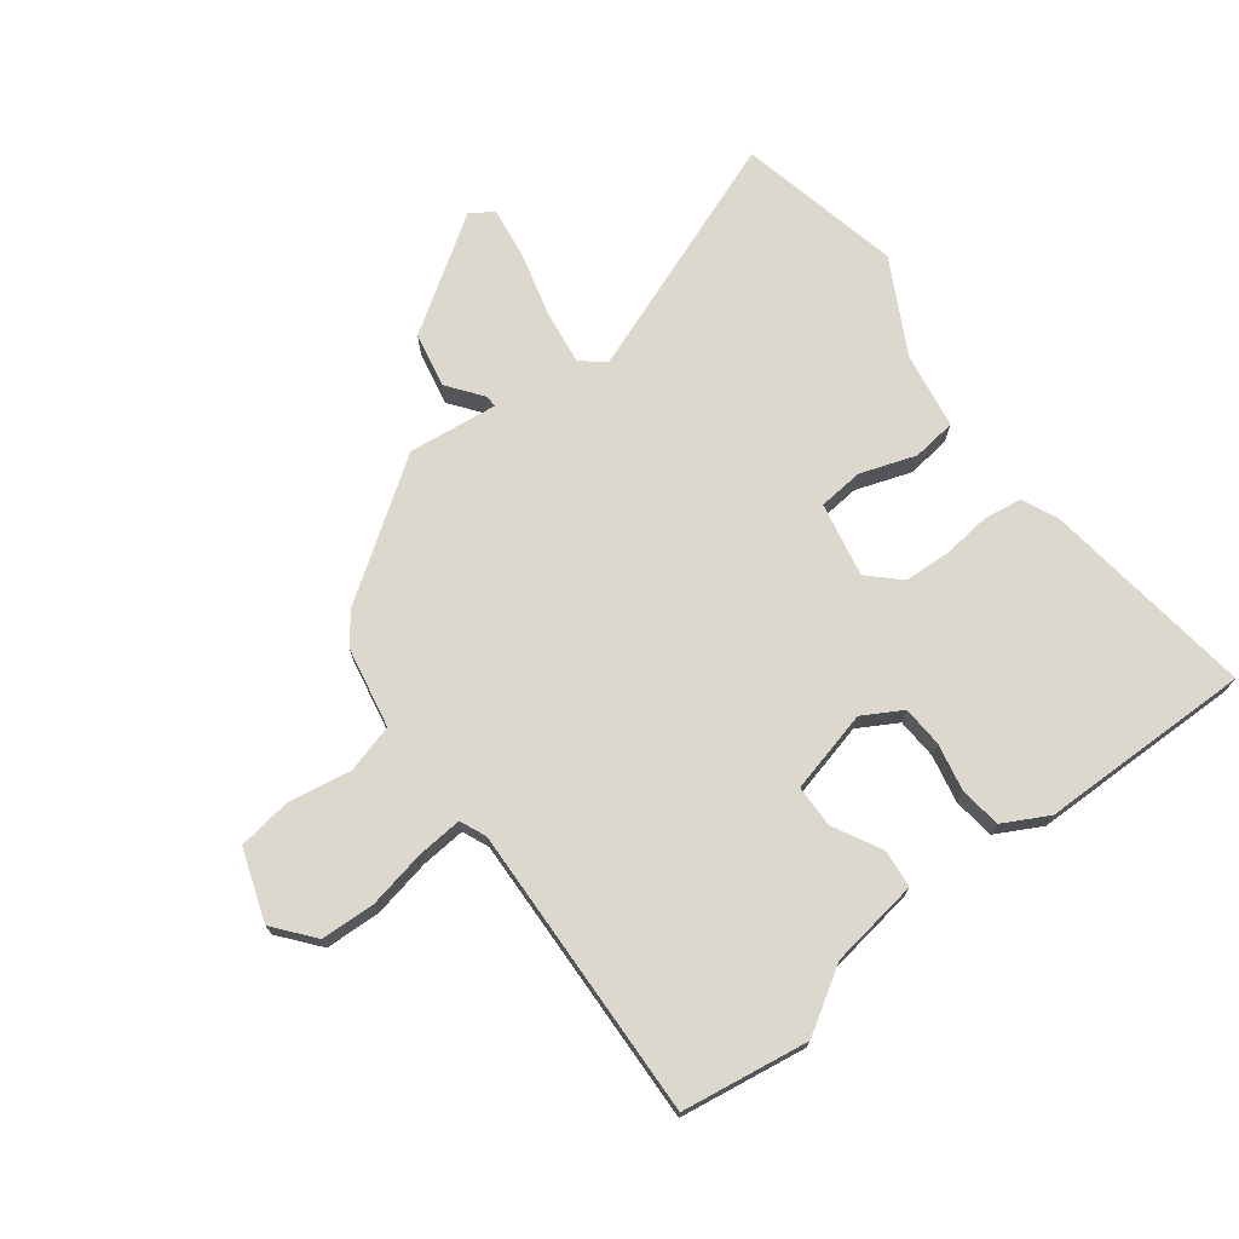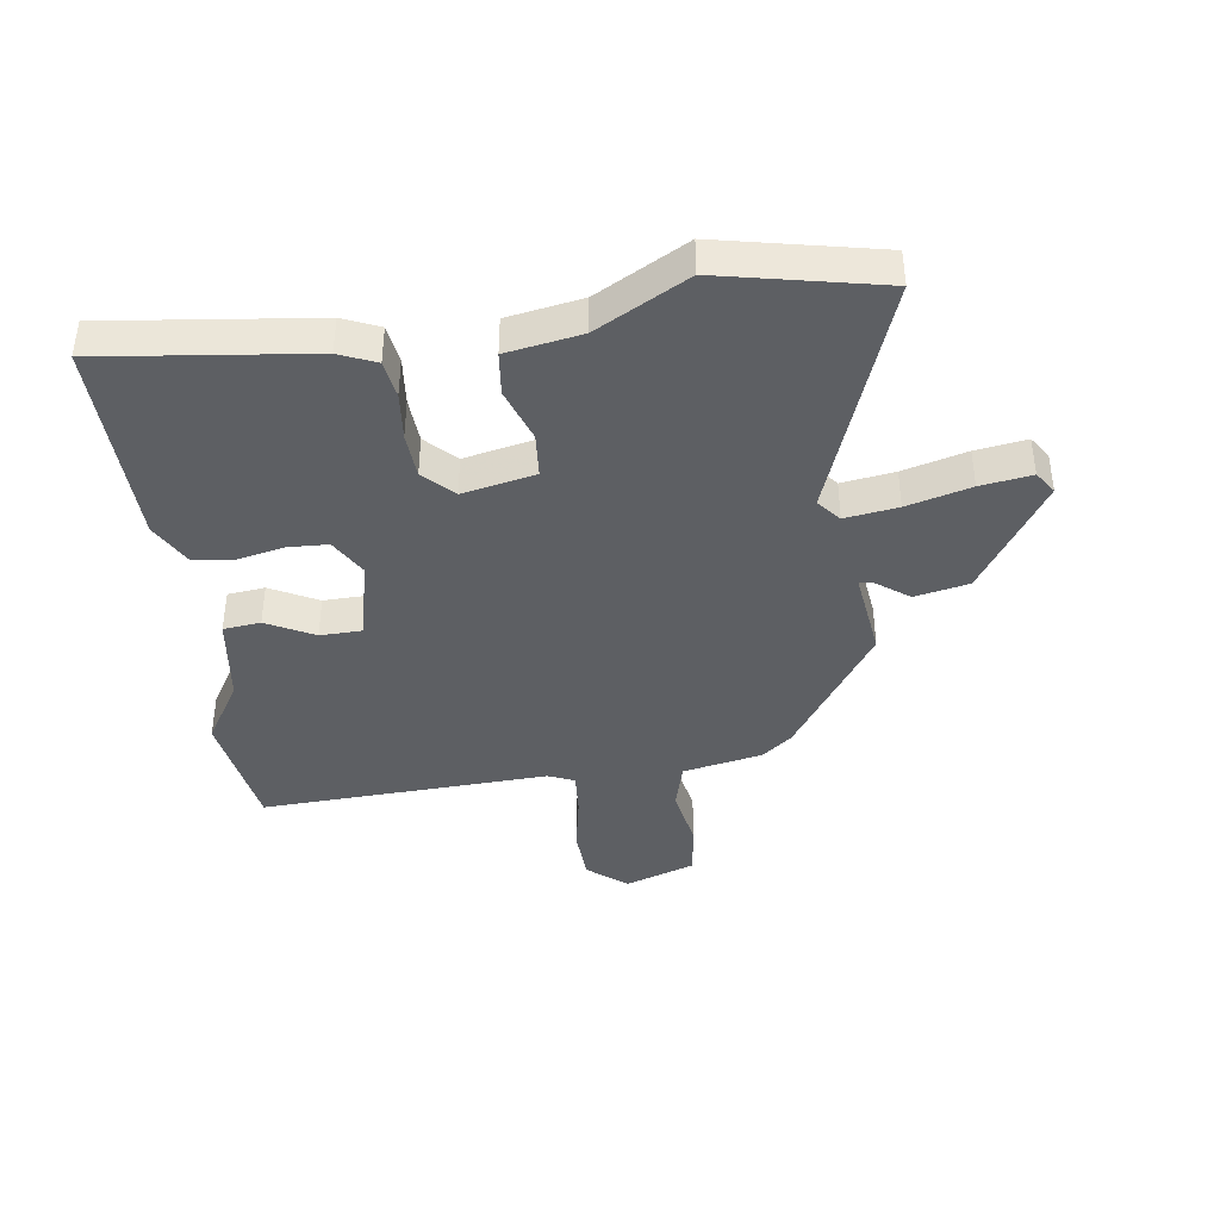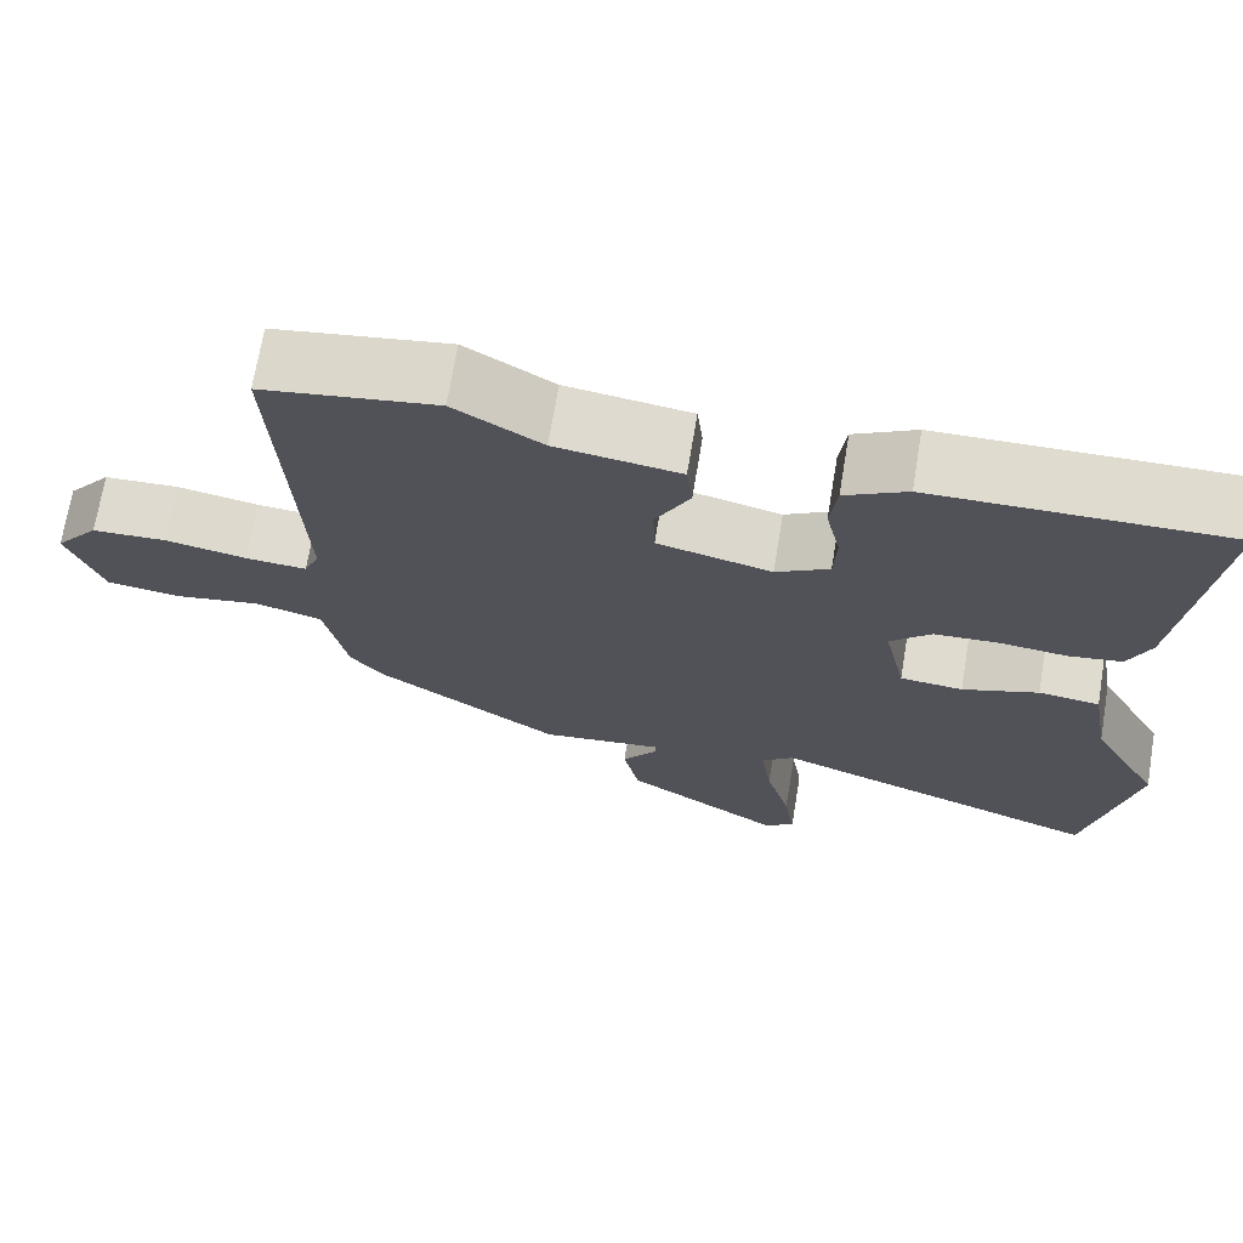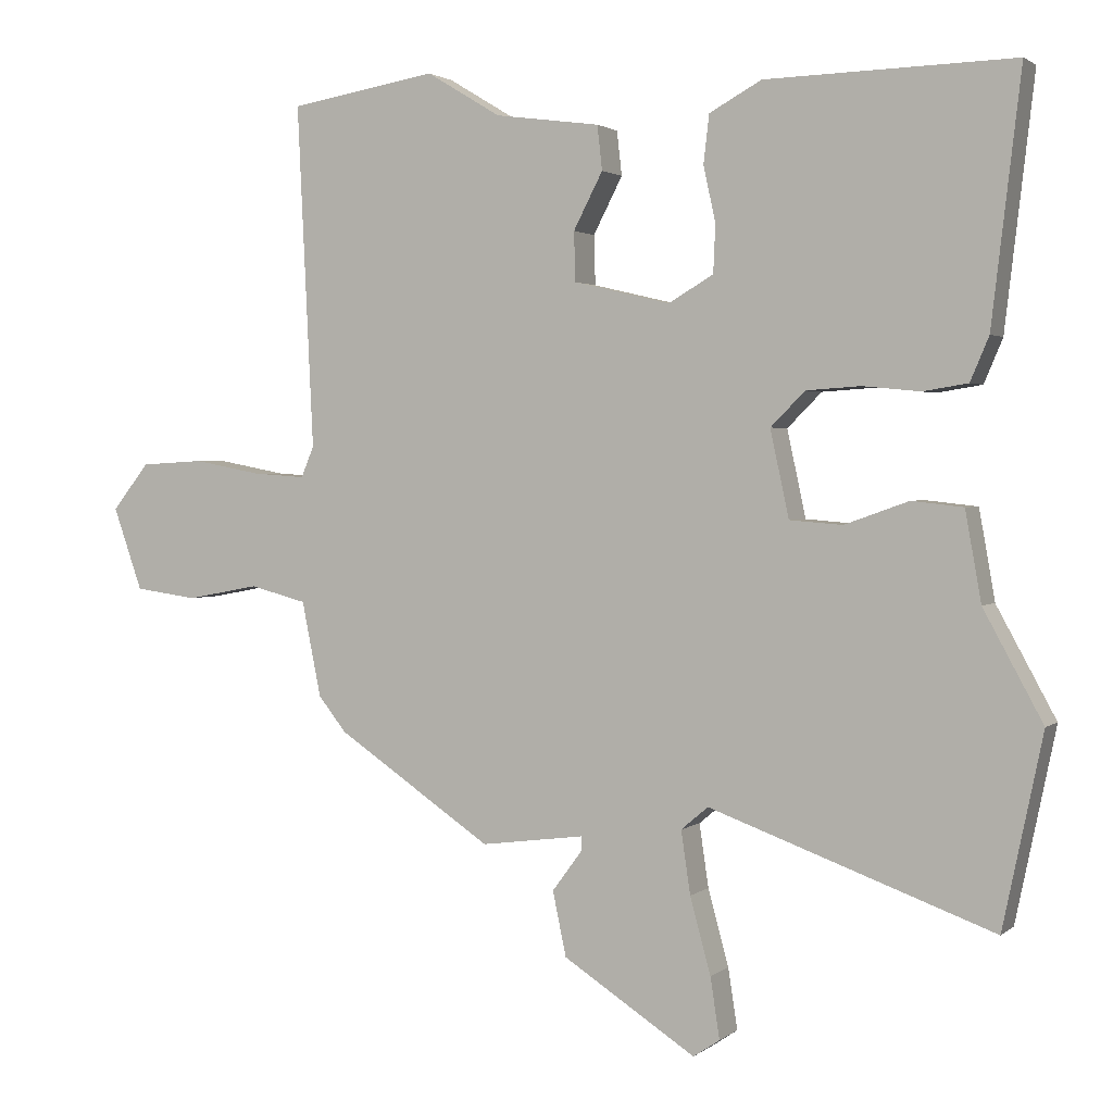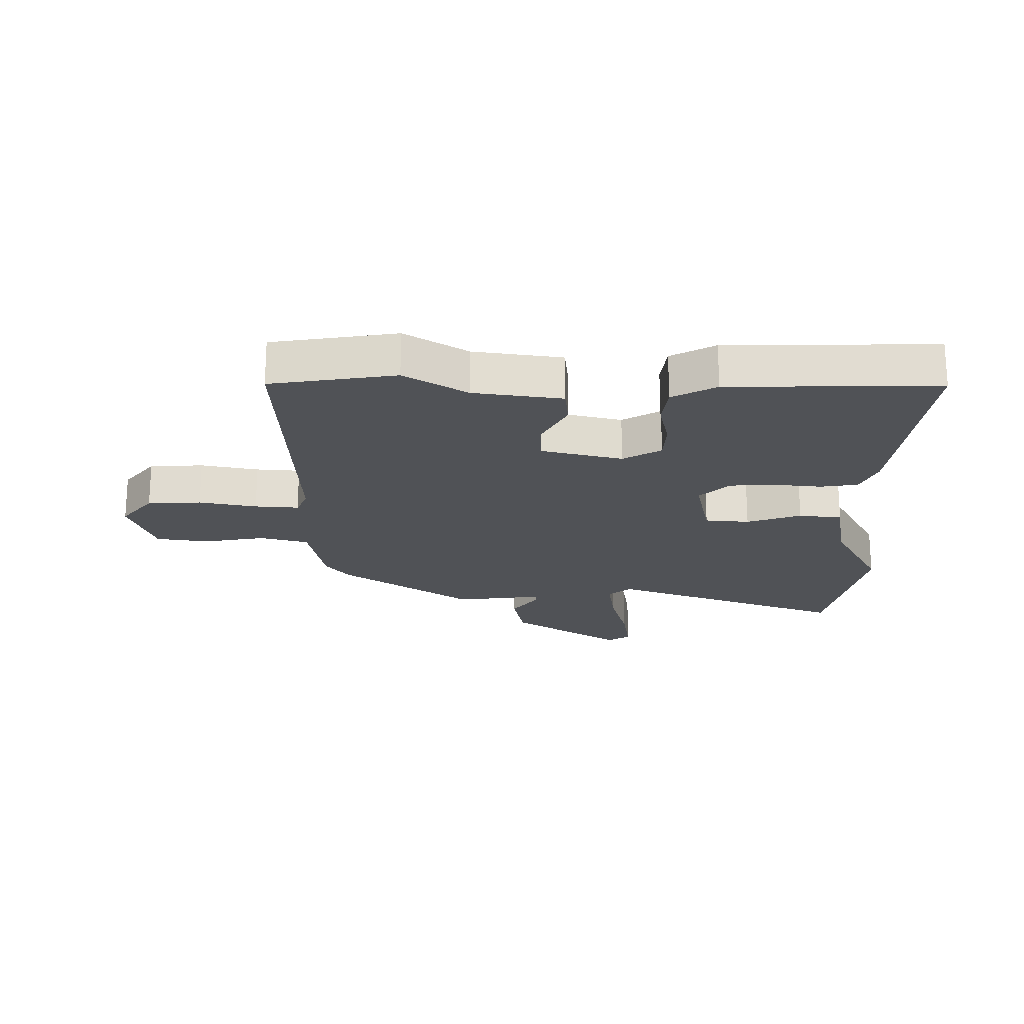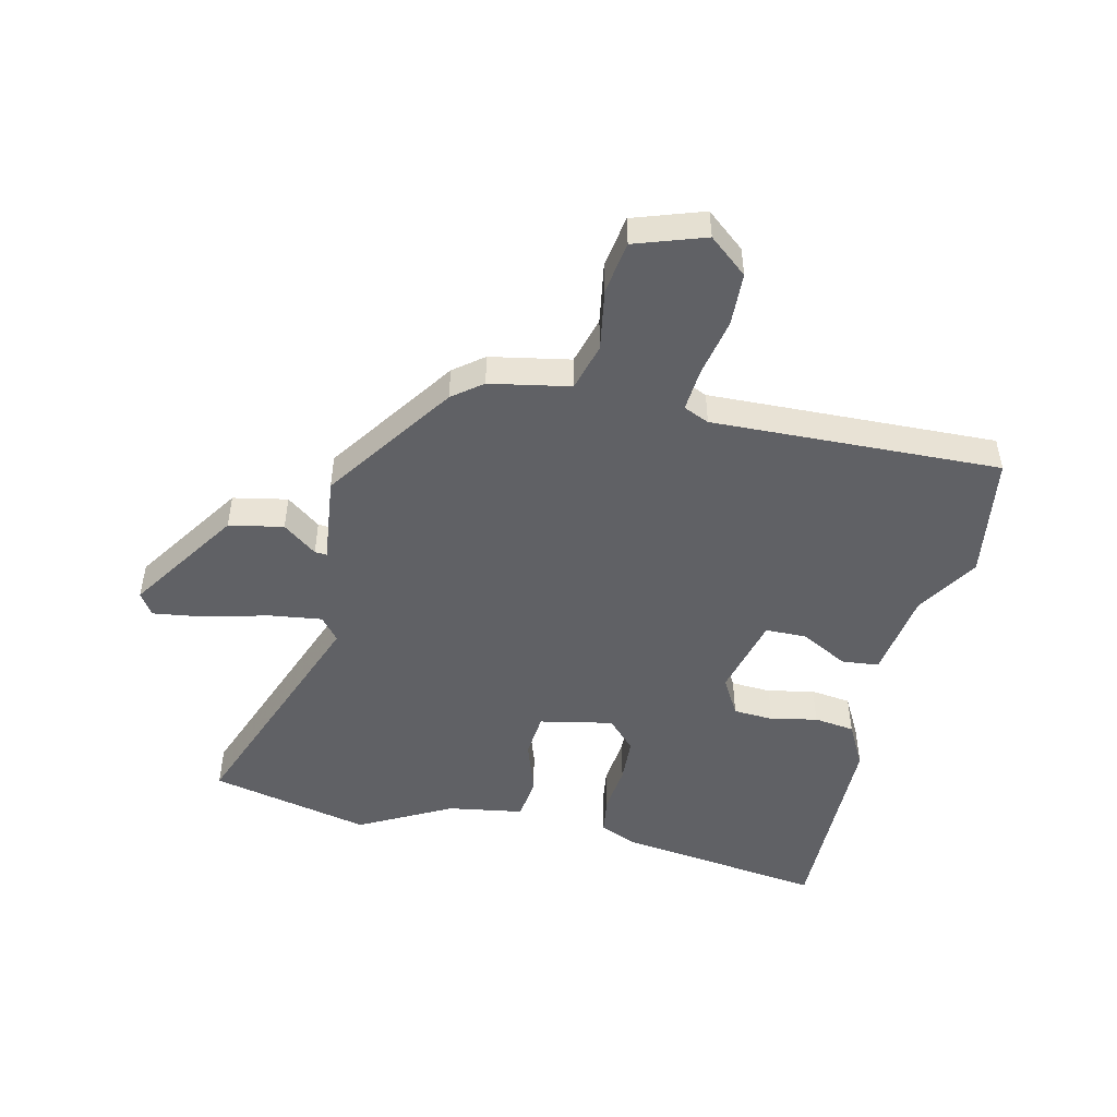
<metadata>
{"format":"obj","ext":"obj","renderer":"f3d","projection":"perspective","resolution":1024,"background":"white","views":[{"elev":72.2,"azim":-37.8,"up":"+Y"},{"elev":-40.4,"azim":97.7,"up":"+Y"},{"elev":70.2,"azim":9.5,"up":"+Z"},{"elev":1.9,"azim":23.5,"up":"+Z"},{"elev":-20.9,"azim":-0.7,"up":"+Y"},{"elev":-48.8,"azim":-103.8,"up":"+Y"}]}
</metadata>
<code>
v 0.533 0.07 -0.343
v 0.477 0.07 -0.611
v 0.08 0.07 -0.467
v 0.042 0.07 -0.499
v 0.055 0.07 -0.587
v 0.084 0.07 -0.693
v 0.097 0.07 -0.778
v 0.06 0.07 -0.803
v -0.126 0.07 -0.683
v -0.145 0.07 -0.593
v -0.103 0.07 -0.536
v -0.102 0.07 -0.516
v -0.248 0.07 -0.535
v -0.466 0.07 -0.388
v -0.505 0.07 -0.339
v -0.532 0.07 -0.206
v -0.612 0.07 -0.185
v -0.714 0.07 -0.204
v -0.802 0.07 -0.192
v -0.843 0.07 -0.076
v -0.791 0.07 -0.011
v -0.702 0.07 -0.006
v -0.606 0.07 -0.024
v -0.533 0.07 -0.029
v -0.515 0.07 0.014
v -0.538 0.07 0.494
v -0.331 0.07 0.528
v -0.227 0.07 0.465
v -0.08 0.07 0.445
v -0.073 0.07 0.383
v -0.114 0.07 0.304
v -0.112 0.07 0.235
v 0.023 0.07 0.203
v 0.086 0.07 0.24
v 0.089 0.07 0.307
v 0.072 0.07 0.384
v 0.08 0.07 0.452
v 0.153 0.07 0.492
v 0.5 0.07 0.5
v 0.459 0.07 0.153
v 0.433 0.07 0.092
v 0.37 0.07 0.082
v 0.29 0.07 0.09
v 0.214 0.07 0.085
v 0.166 0.07 0.037
v 0.192 0.07 -0.084
v 0.266 0.07 -0.09
v 0.356 0.07 -0.058
v 0.428 0.07 -0.066
v 0.45 0.07 -0.191
v 0.533 0 -0.343
v 0.477 0 -0.611
v 0.08 0 -0.467
v 0.042 0 -0.499
v 0.055 0 -0.587
v 0.084 0 -0.693
v 0.097 0 -0.778
v 0.06 0 -0.803
v -0.126 0 -0.683
v -0.145 0 -0.593
v -0.103 0 -0.536
v -0.102 0 -0.516
v -0.248 0 -0.535
v -0.466 0 -0.388
v -0.505 0 -0.339
v -0.532 0 -0.206
v -0.612 0 -0.185
v -0.714 0 -0.204
v -0.802 0 -0.192
v -0.843 0 -0.076
v -0.791 0 -0.011
v -0.702 0 -0.006
v -0.606 0 -0.024
v -0.533 0 -0.029
v -0.515 0 0.014
v -0.538 0 0.494
v -0.331 0 0.528
v -0.227 0 0.465
v -0.08 0 0.445
v -0.073 0 0.383
v -0.114 0 0.304
v -0.112 0 0.235
v 0.023 0 0.203
v 0.086 0 0.24
v 0.089 0 0.307
v 0.072 0 0.384
v 0.08 0 0.452
v 0.153 0 0.492
v 0.5 0 0.5
v 0.459 0 0.153
v 0.433 0 0.092
v 0.37 0 0.082
v 0.29 0 0.09
v 0.214 0 0.085
v 0.166 0 0.037
v 0.192 0 -0.084
v 0.266 0 -0.09
v 0.356 0 -0.058
v 0.428 0 -0.066
v 0.45 0 -0.191
f 47 48 49 50
f 46 47 50 1
f 40 41 42 43
f 40 43 44
f 39 40 44
f 38 39 44 45
f 35 36 37 38
f 34 35 38 45
f 28 29 30 31
f 28 31 32
f 25 26 27 28
f 24 25 28 32
f 20 21 22 23
f 20 23 24
f 17 18 19 20
f 16 17 20 24
f 12 13 14 15
f 12 15 16 24
f 8 9 10 11
f 8 11 12
f 5 6 7 8
f 4 5 8 12
f 3 4 12 24
f 46 1 2 3
f 33 34 45 46
f 32 33 46
f 3 24 32 46
f 100 99 98 97
f 51 100 97 96
f 93 92 91 90
f 94 93 90
f 94 90 89
f 95 94 89 88
f 88 87 86 85
f 95 88 85 84
f 81 80 79 78
f 82 81 78
f 78 77 76 75
f 82 78 75 74
f 73 72 71 70
f 74 73 70
f 70 69 68 67
f 74 70 67 66
f 65 64 63 62
f 74 66 65 62
f 61 60 59 58
f 62 61 58
f 58 57 56 55
f 62 58 55 54
f 74 62 54 53
f 53 52 51 96
f 96 95 84 83
f 96 83 82
f 96 82 74 53
f 1 51 52 2
f 2 52 53 3
f 3 53 54 4
f 4 54 55 5
f 5 55 56 6
f 6 56 57 7
f 7 57 58 8
f 8 58 59 9
f 9 59 60 10
f 10 60 61 11
f 11 61 62 12
f 12 62 63 13
f 13 63 64 14
f 14 64 65 15
f 15 65 66 16
f 16 66 67 17
f 17 67 68 18
f 18 68 69 19
f 19 69 70 20
f 20 70 71 21
f 21 71 72 22
f 22 72 73 23
f 23 73 74 24
f 24 74 75 25
f 25 75 76 26
f 26 76 77 27
f 27 77 78 28
f 28 78 79 29
f 29 79 80 30
f 30 80 81 31
f 31 81 82 32
f 32 82 83 33
f 33 83 84 34
f 34 84 85 35
f 35 85 86 36
f 36 86 87 37
f 37 87 88 38
f 38 88 89 39
f 39 89 90 40
f 40 90 91 41
f 41 91 92 42
f 42 92 93 43
f 43 93 94 44
f 44 94 95 45
f 45 95 96 46
f 46 96 97 47
f 47 97 98 48
f 48 98 99 49
f 49 99 100 50
f 50 100 51 1

</code>
